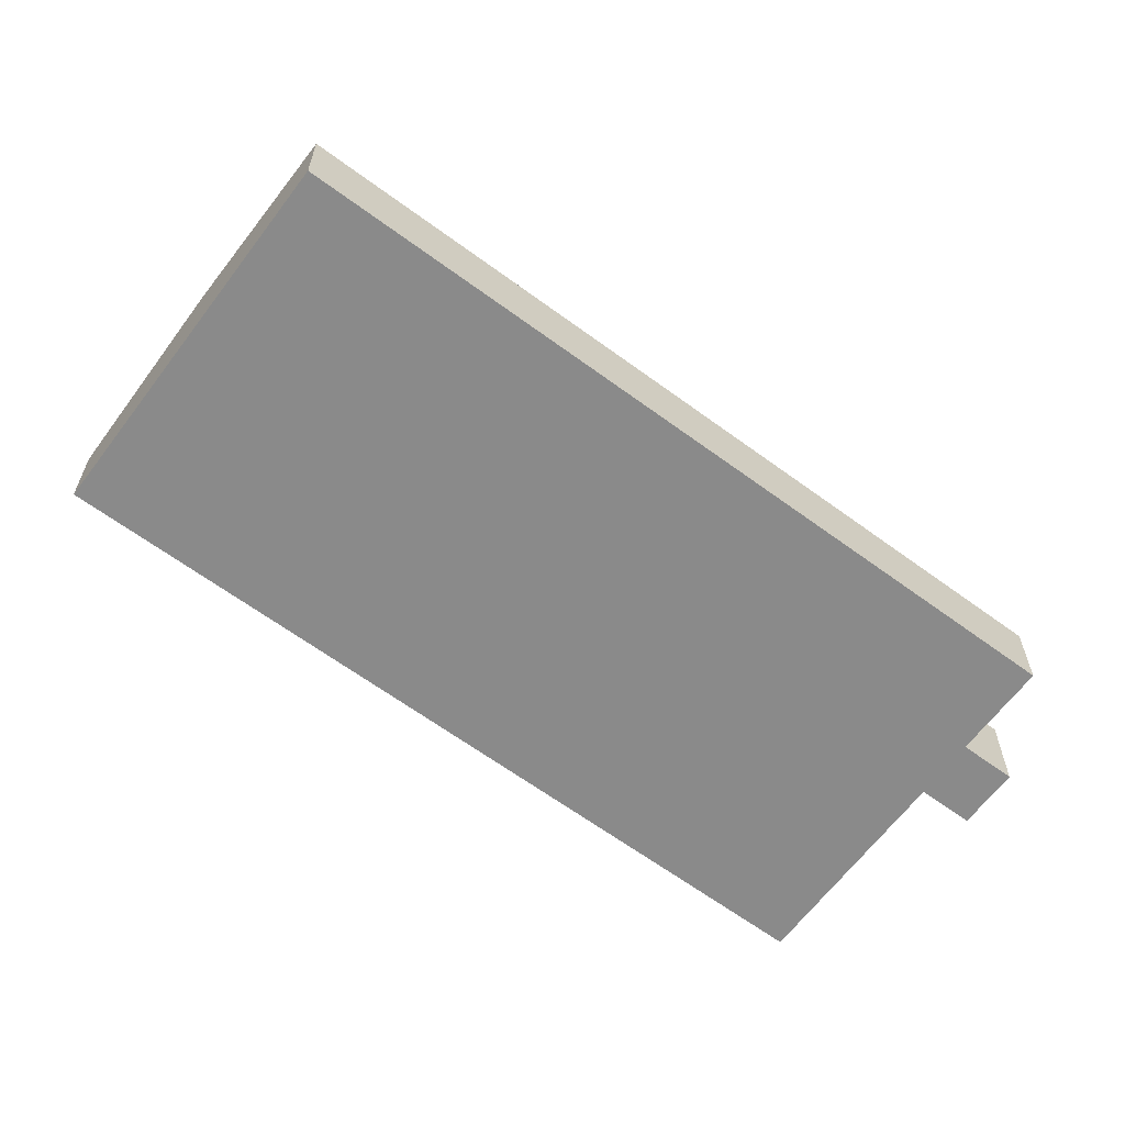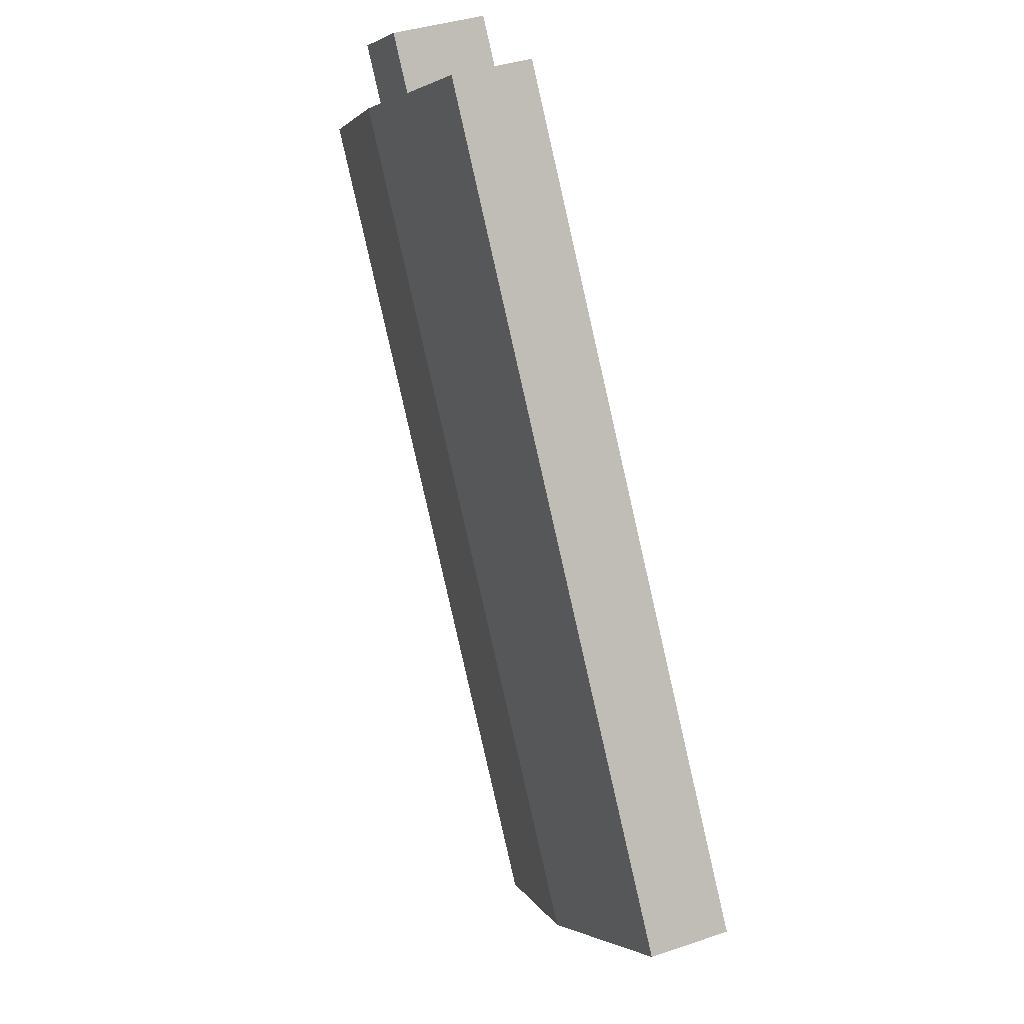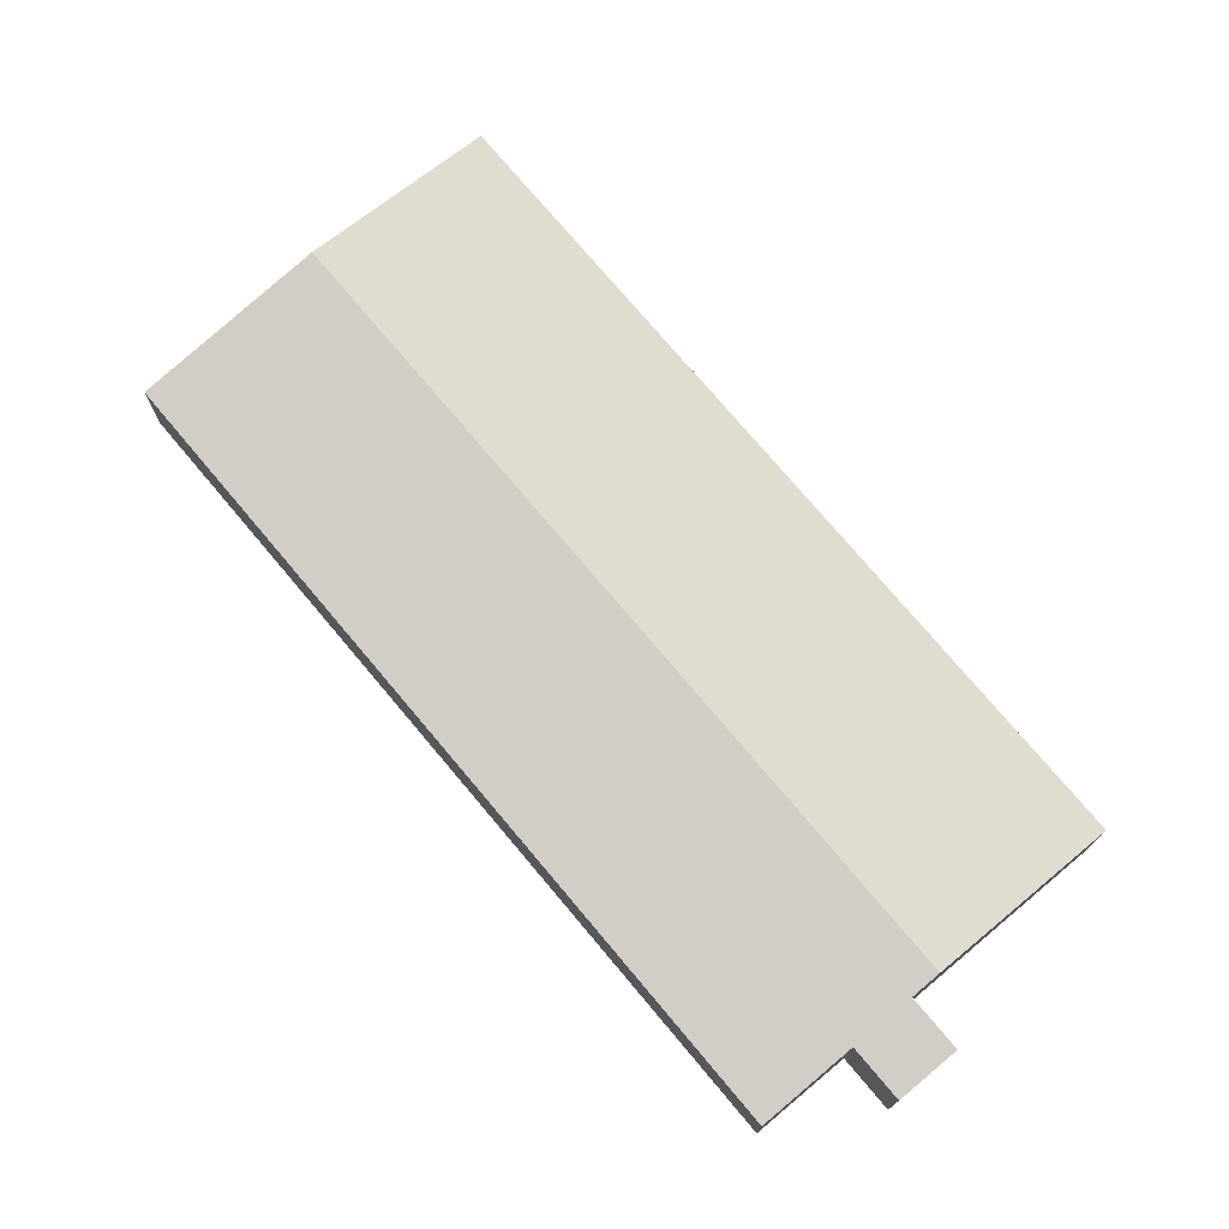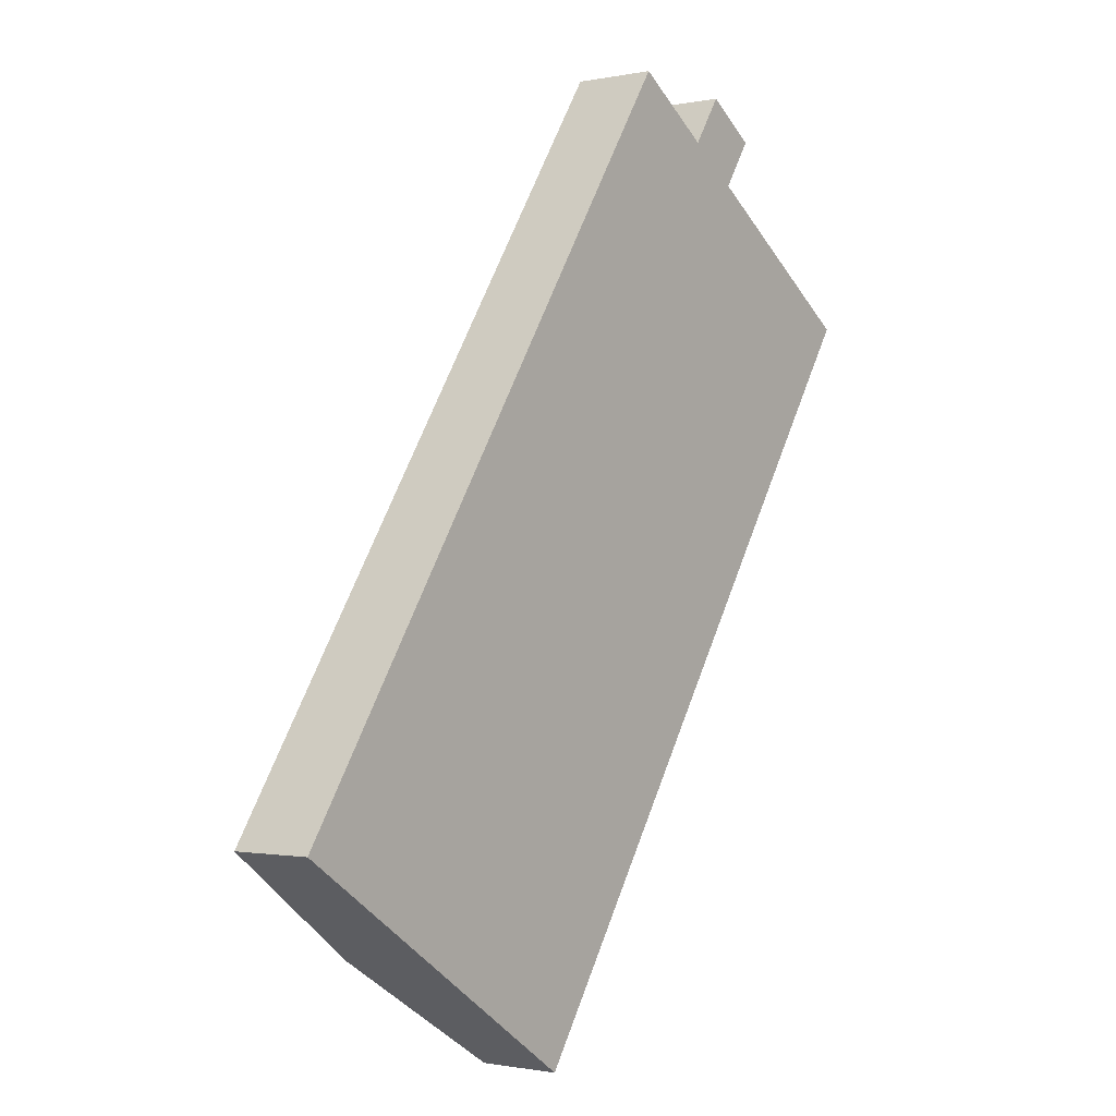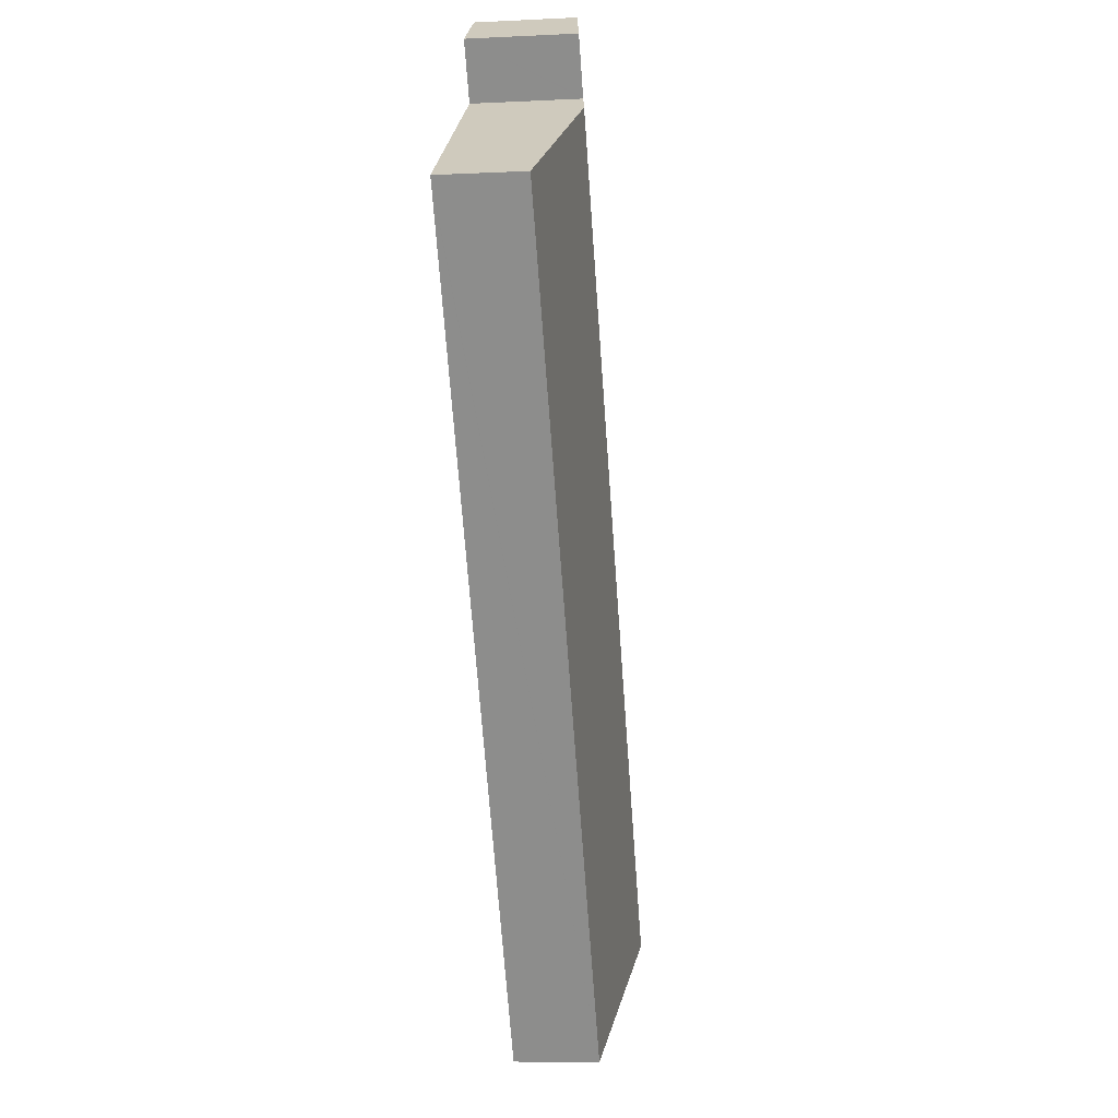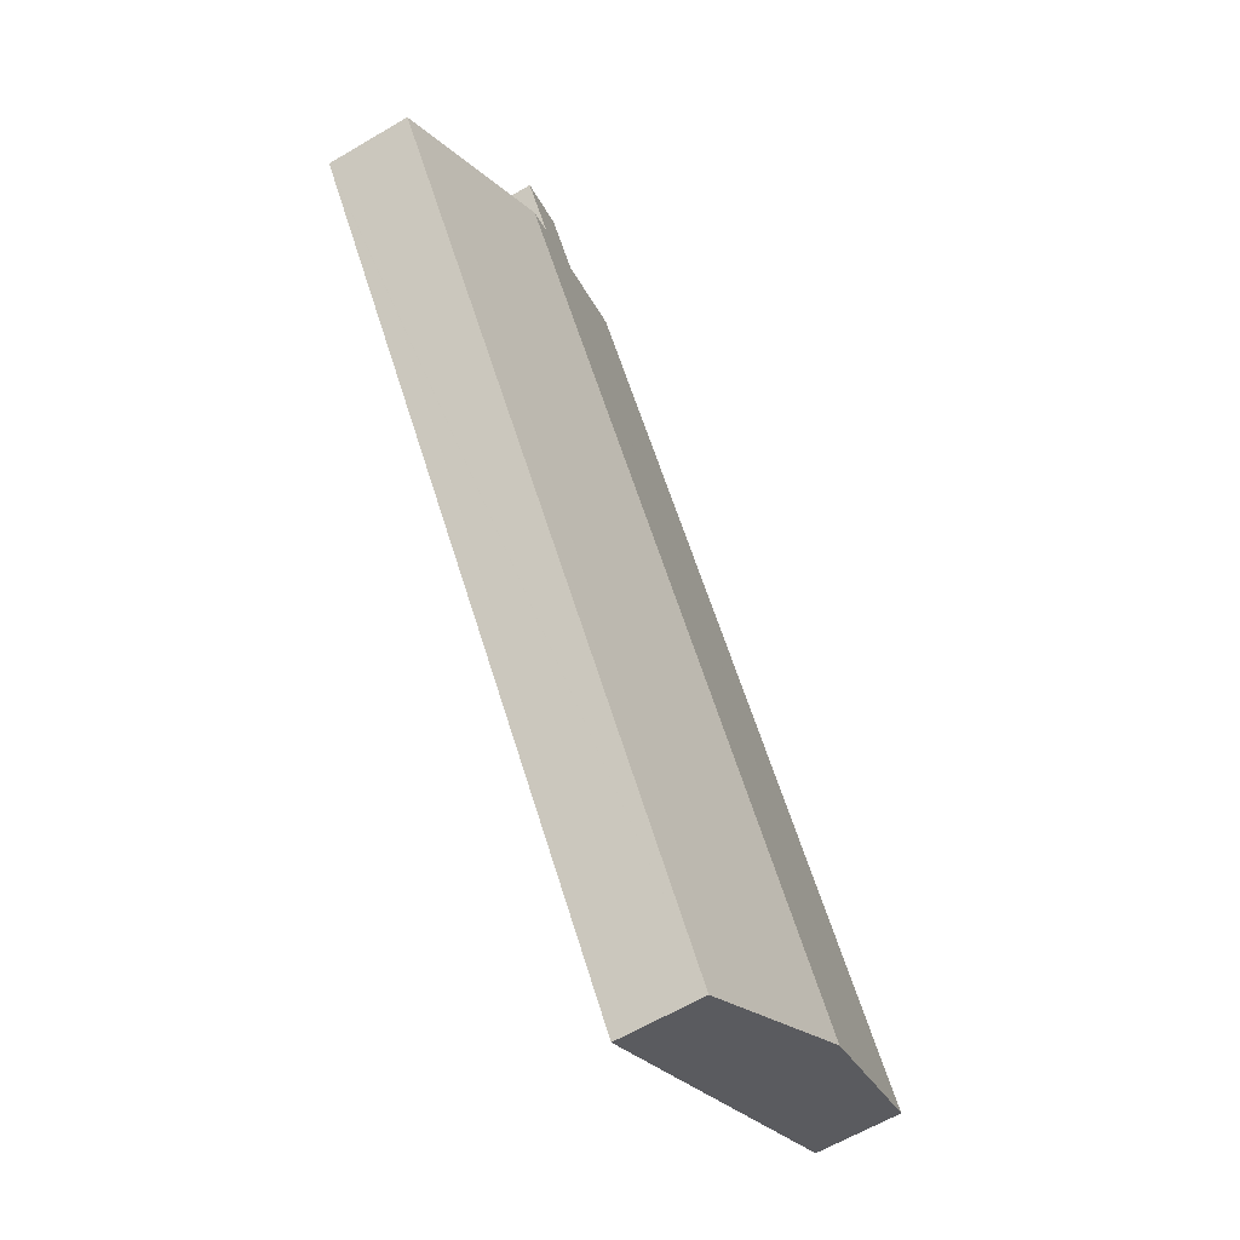
<metadata>
{"format":"obj","ext":"obj","renderer":"f3d","projection":"perspective","resolution":1024,"background":"white","views":[{"elev":-63.4,"azim":-92.9,"up":"+Y"},{"elev":37.7,"azim":-113.5,"up":"+Z"},{"elev":74.8,"azim":-6.2,"up":"+Y"},{"elev":-1.1,"azim":-53.0,"up":"+Z"},{"elev":-9.5,"azim":97.3,"up":"+Z"},{"elev":-61.4,"azim":121.1,"up":"+Z"}]}
</metadata>
<code>
v  12.32 7.895 -8.249
v  24.85 6.096 -16.17
v  24.63 6.096 -16.5
v  60.31 6.096 36.78
v  48.17 7.895 45.29
v  60.49 6.096 37.04
v  48.63 7.61 50.19
v  42.23 7.019 49.39
v  44.59 7.019 52.9
v  42.14 7.019 49.26
v  35.65 6.096 53.22
v  35.83 6.096 53.49
v  0.175 6.096 0.261
v  46.28 7.61 46.68
v  46.23 7.61 46.59
v  0 6.096 3.733e-16
v  48.63 -3.073e-15 50.19
v  46.23 -2.853e-15 46.59
v  46.28 -2.858e-15 46.68
v  60.49 -2.268e-15 37.04
v  60.31 -2.252e-15 36.78
v  24.85 9.902e-16 -16.17
v  24.63 1.01e-15 -16.5
v  48.17 -2.773e-15 45.29
v  42.14 -3.016e-15 49.26
v  35.83 -3.275e-15 53.49
v  44.59 -3.239e-15 52.9
v  12.32 5.051e-16 -8.249
v  0 0 0
v  0.175 -1.598e-17 0.261
v  35.65 -3.259e-15 53.22
v  42.23 -3.024e-15 49.39
g defaultobject
f 1 2 3
f 2 1 4
f 4 1 5
f 4 5 6
f 7 8 9
f 8 7 10
f 10 11 12
f 11 10 13
f 13 10 7
f 13 7 14
f 13 14 15
f 13 15 5
f 13 5 1
f 13 1 16
f 17 14 7
f 14 17 15
f 15 17 18
f 18 17 19
f 20 4 6
f 4 20 2
f 2 20 21
f 2 21 22
f 2 22 3
f 3 22 23
f 18 5 15
f 5 18 6
f 6 18 20
f 20 18 24
f 12 25 10
f 25 12 26
f 9 17 7
f 17 9 27
f 23 1 3
f 1 23 28
f 1 28 16
f 16 28 29
f 29 13 16
f 13 29 11
f 11 29 30
f 11 30 31
f 11 31 12
f 12 31 26
f 25 8 10
f 8 25 9
f 9 25 27
f 27 25 32
f 17 25 19
f 25 17 32
f 32 17 27
f 22 28 23
f 28 22 21
f 28 21 29
f 29 21 30
f 30 21 31
f 31 21 20
f 31 20 24
f 31 24 18
f 31 18 19
f 31 19 25
f 31 25 26

</code>
